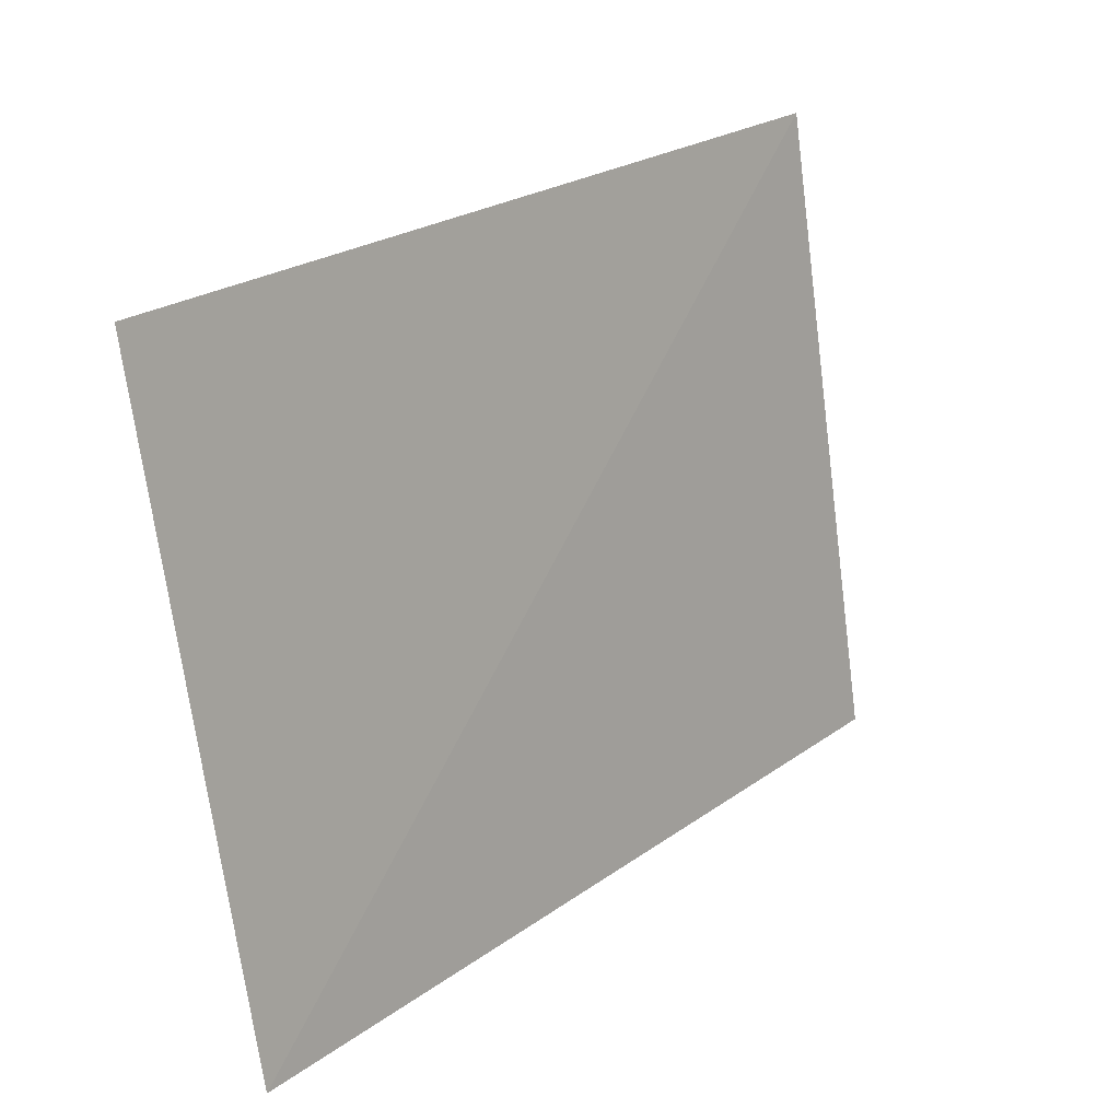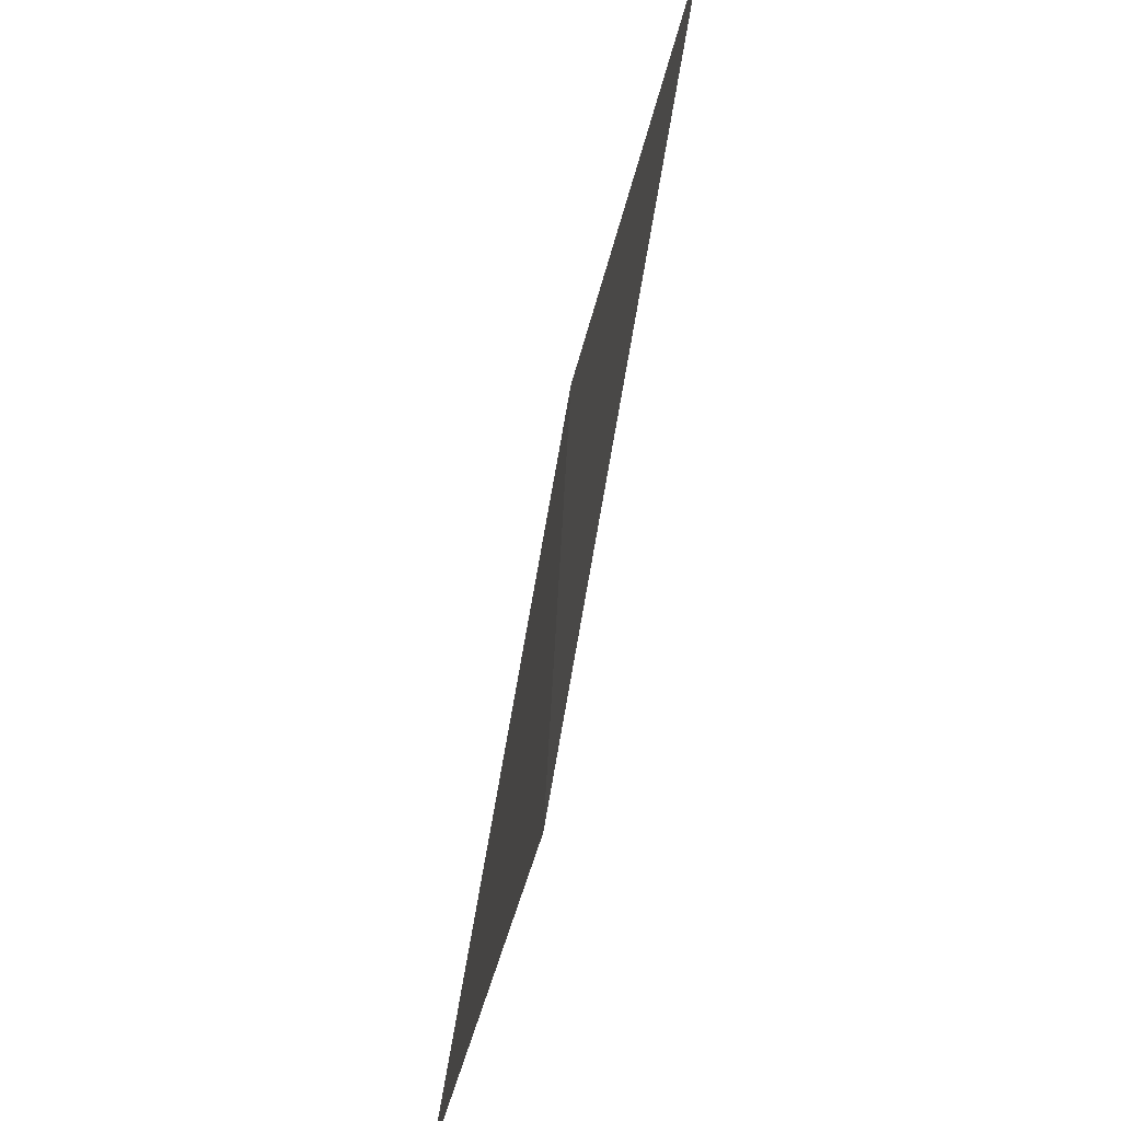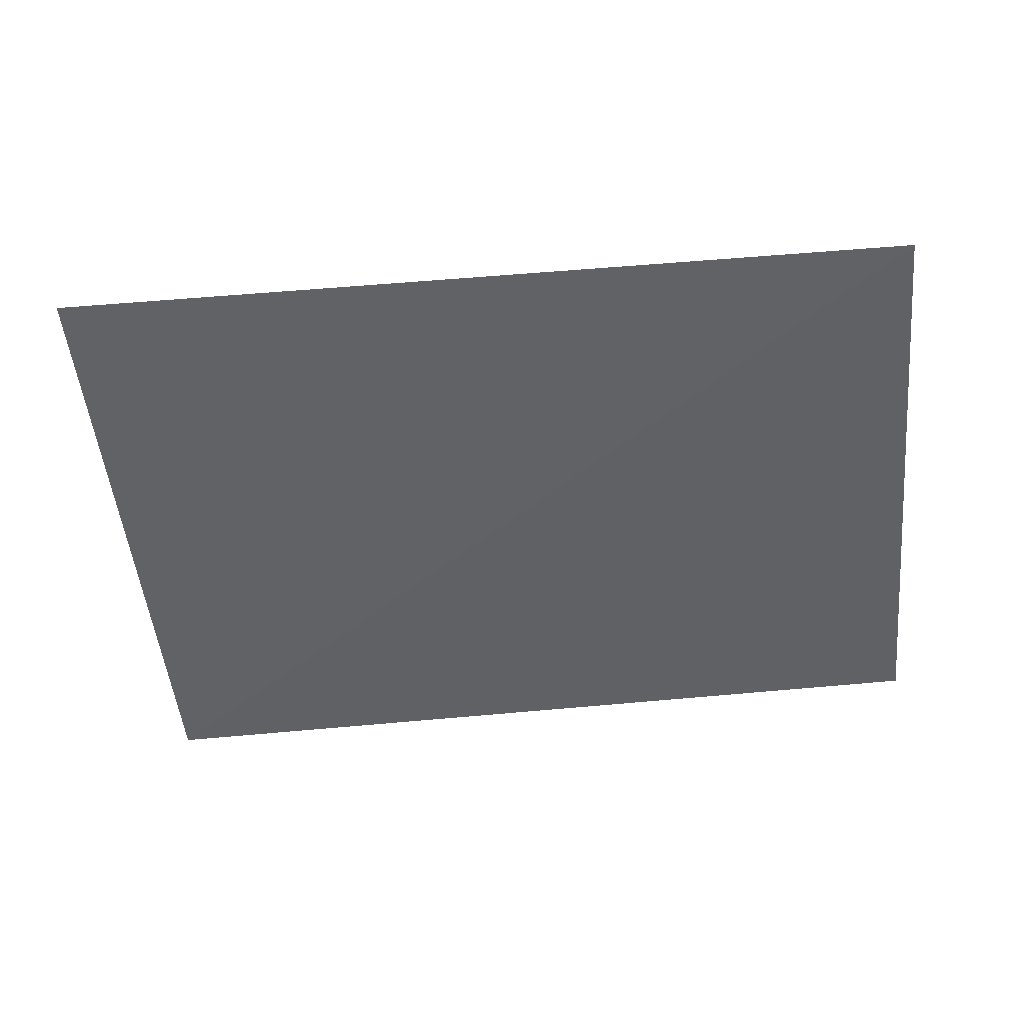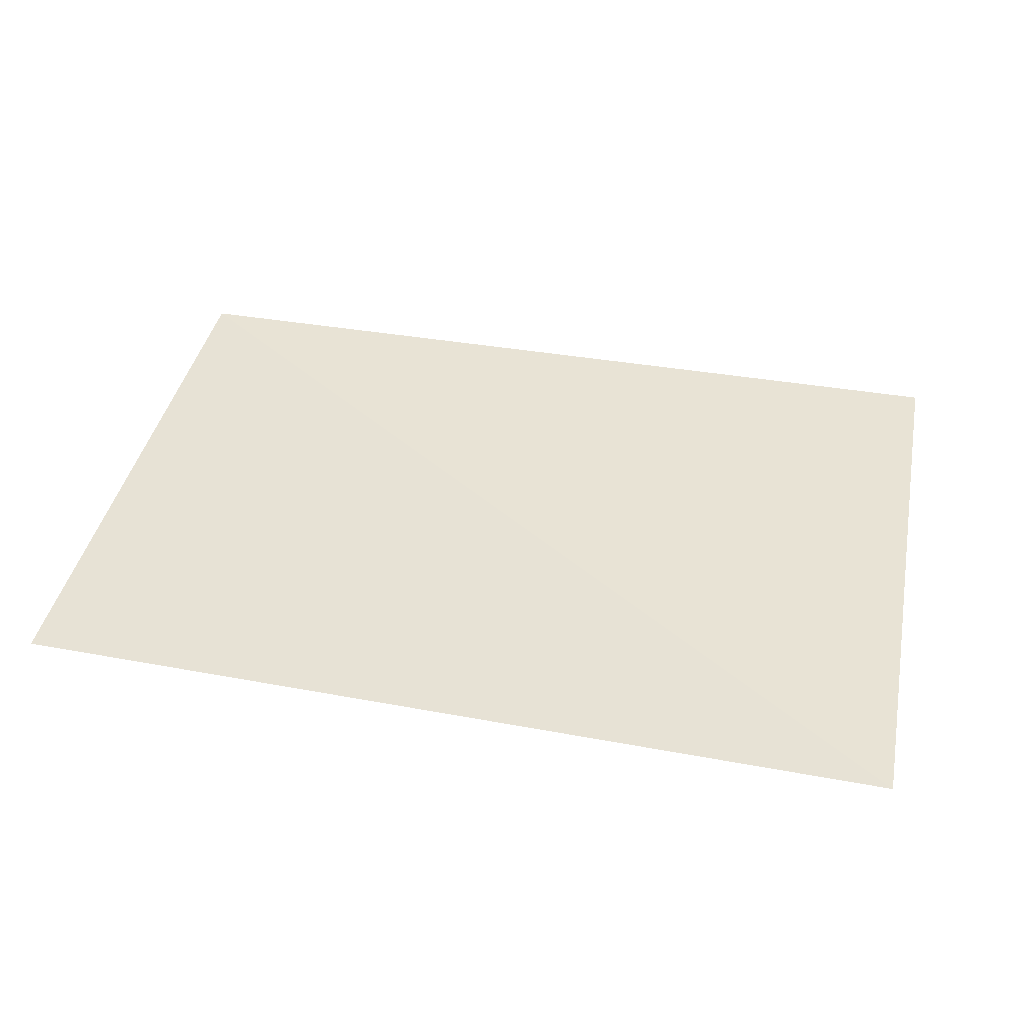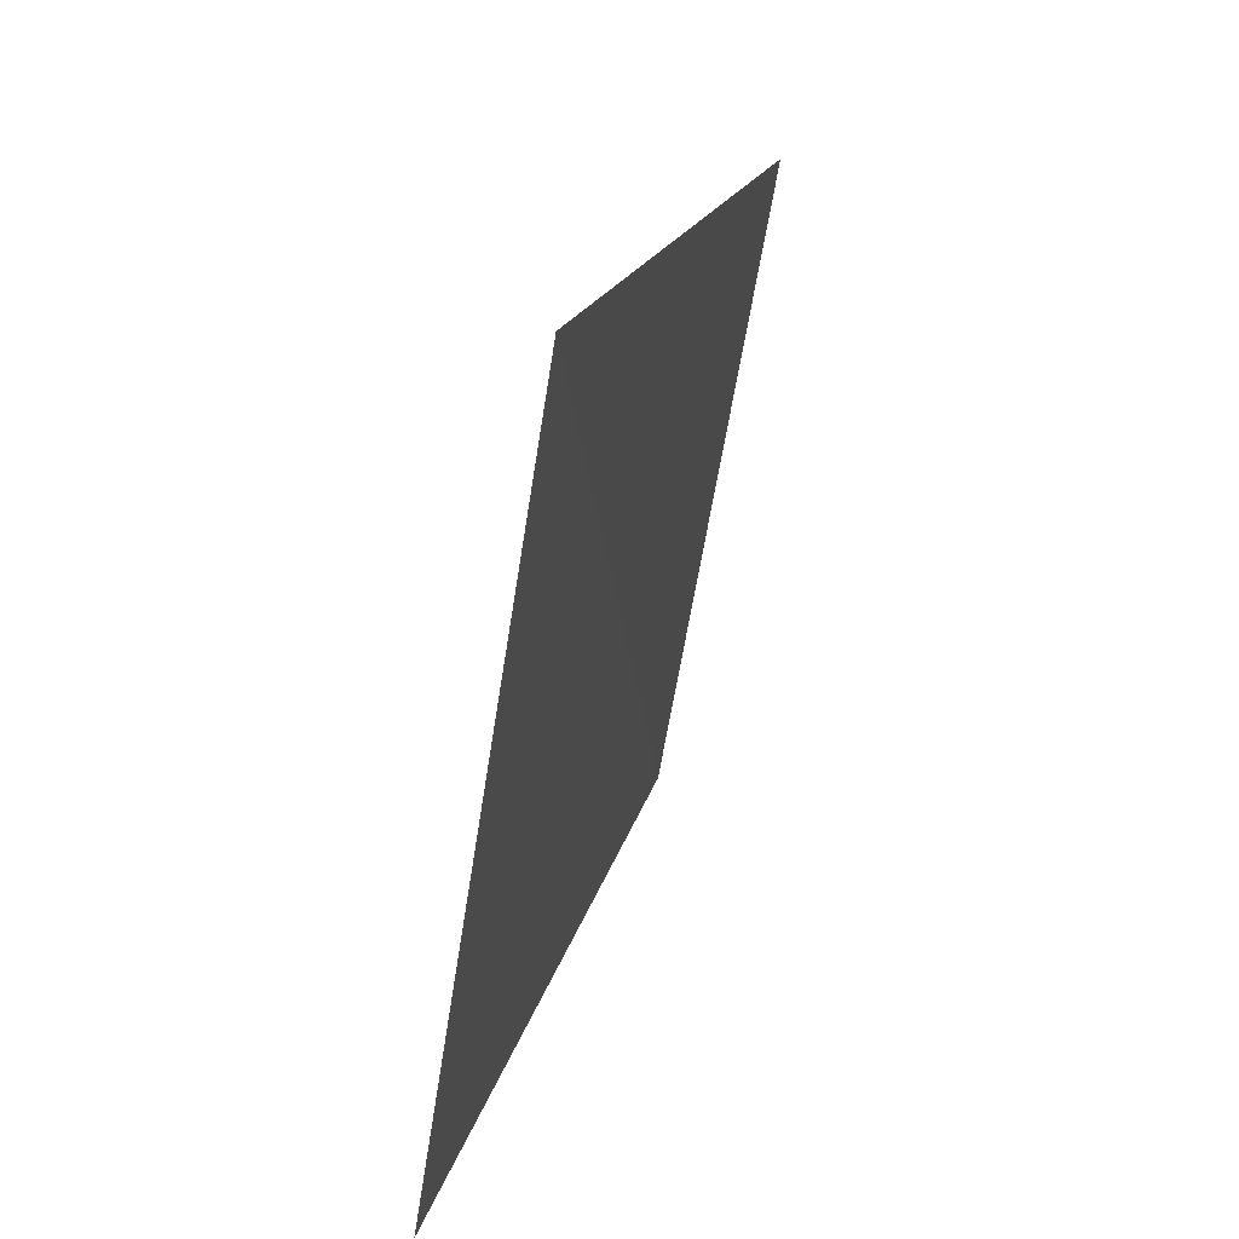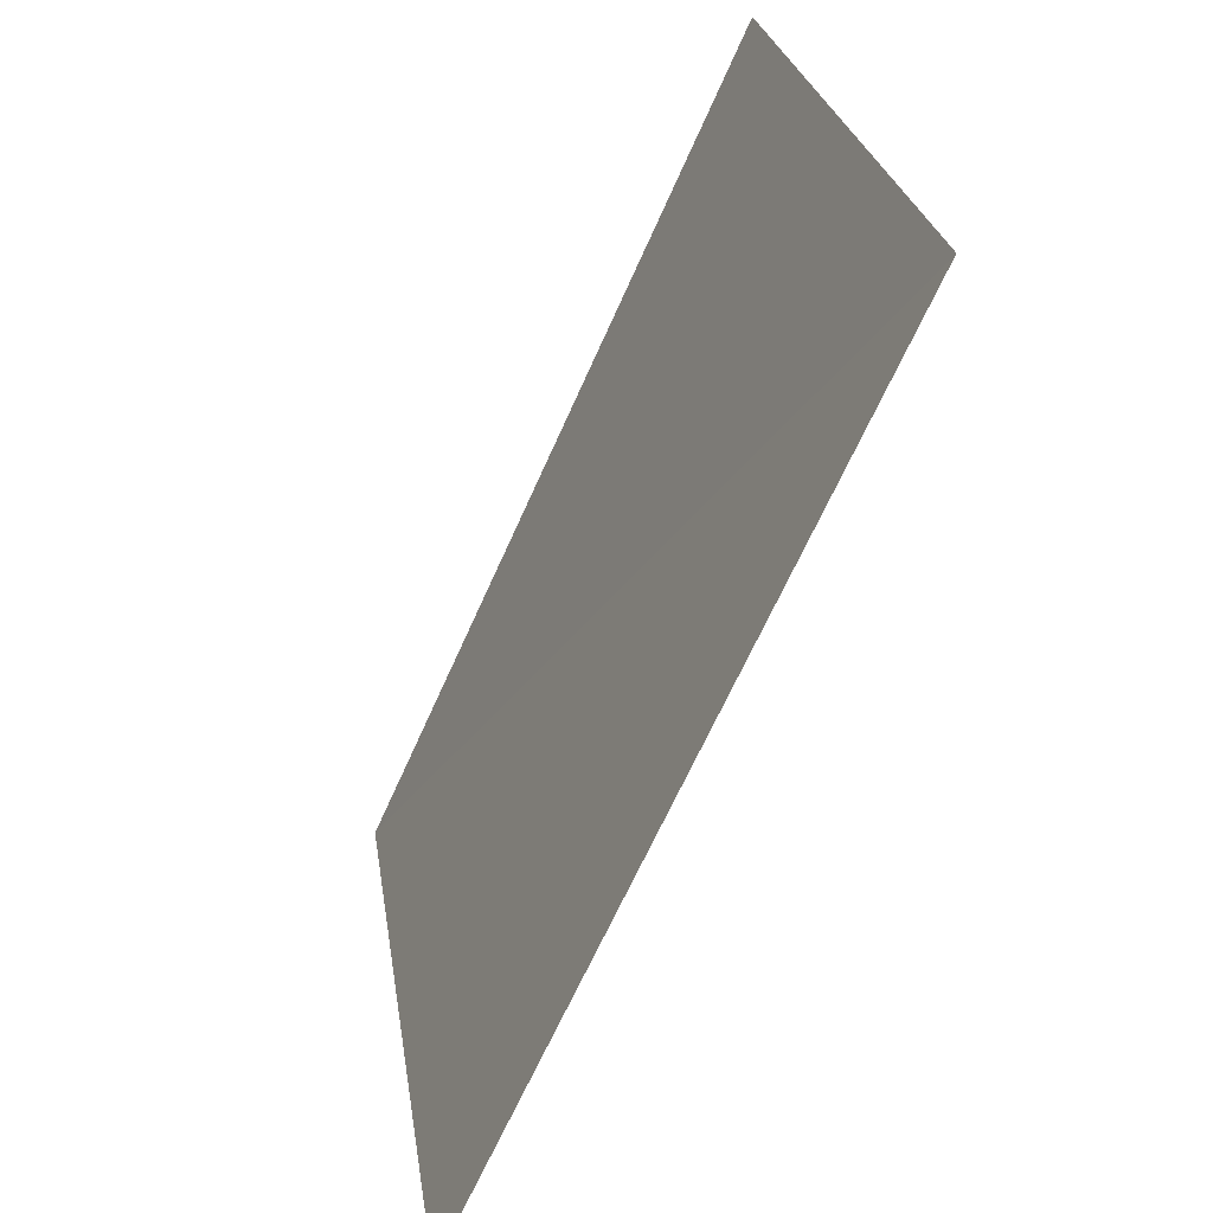
<metadata>
{"format":"obj","ext":"obj","renderer":"f3d","projection":"perspective","resolution":1024,"background":"white","views":[{"elev":23.2,"azim":129.0,"up":"+Y"},{"elev":55.3,"azim":-81.2,"up":"+Y"},{"elev":-60.1,"azim":5.9,"up":"+Z"},{"elev":49.8,"azim":-168.6,"up":"+Z"},{"elev":16.9,"azim":-77.7,"up":"+Y"},{"elev":-67.1,"azim":66.0,"up":"+Y"}]}
</metadata>
<code>
o tree1Plane_005.251_tree1Plane.056
v 1201 17.28 1068
v 1201 18.68 1068
v 1199 18.68 1068
v 1199 17.24 1068
v 1201 17.28 1068
v 1199 18.68 1068
f 1 2 3
f 4 5 6

</code>
